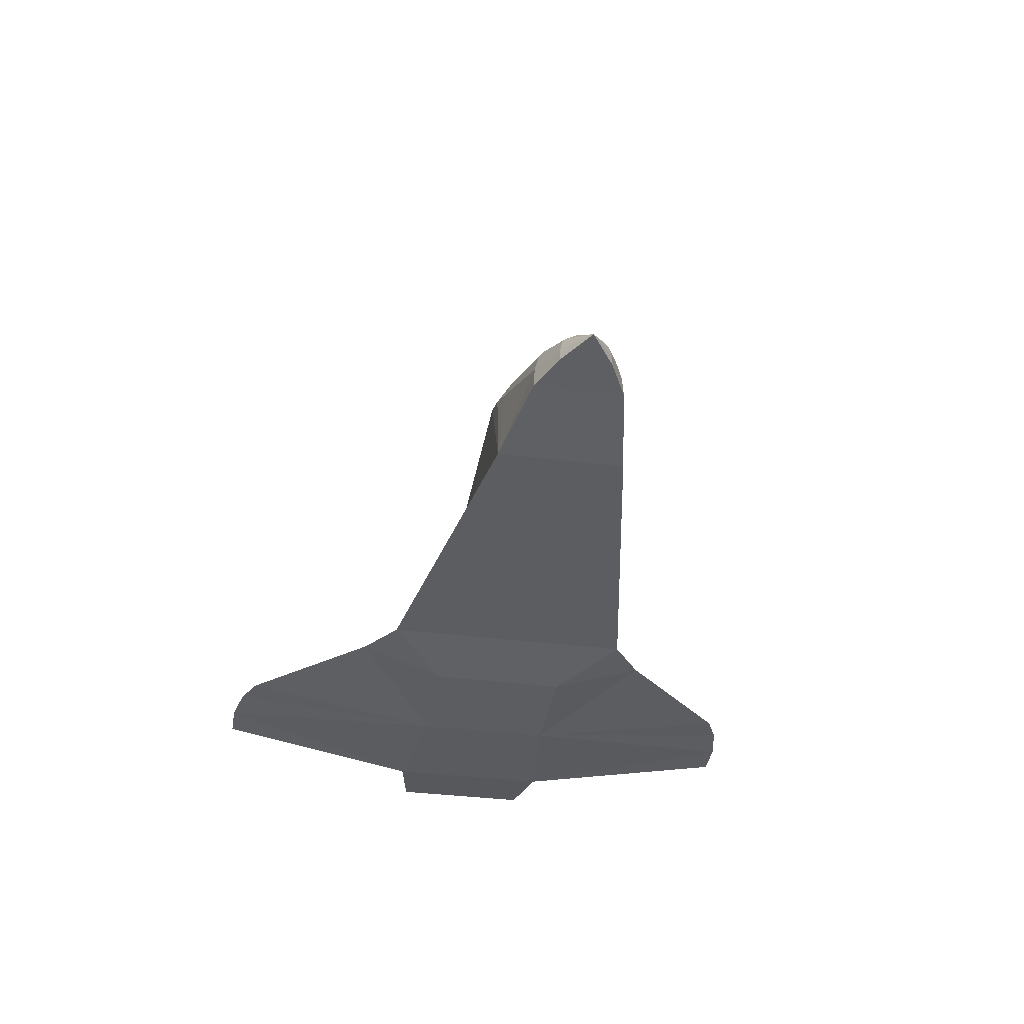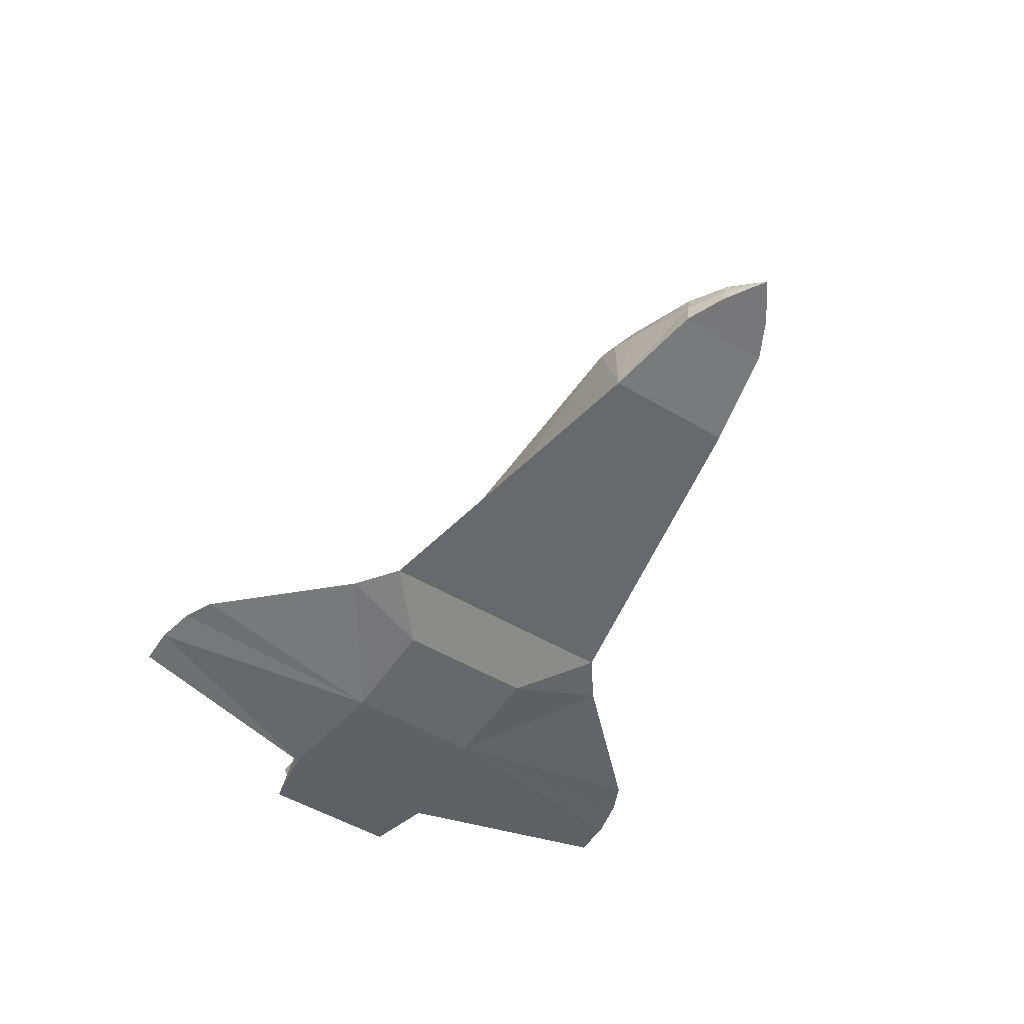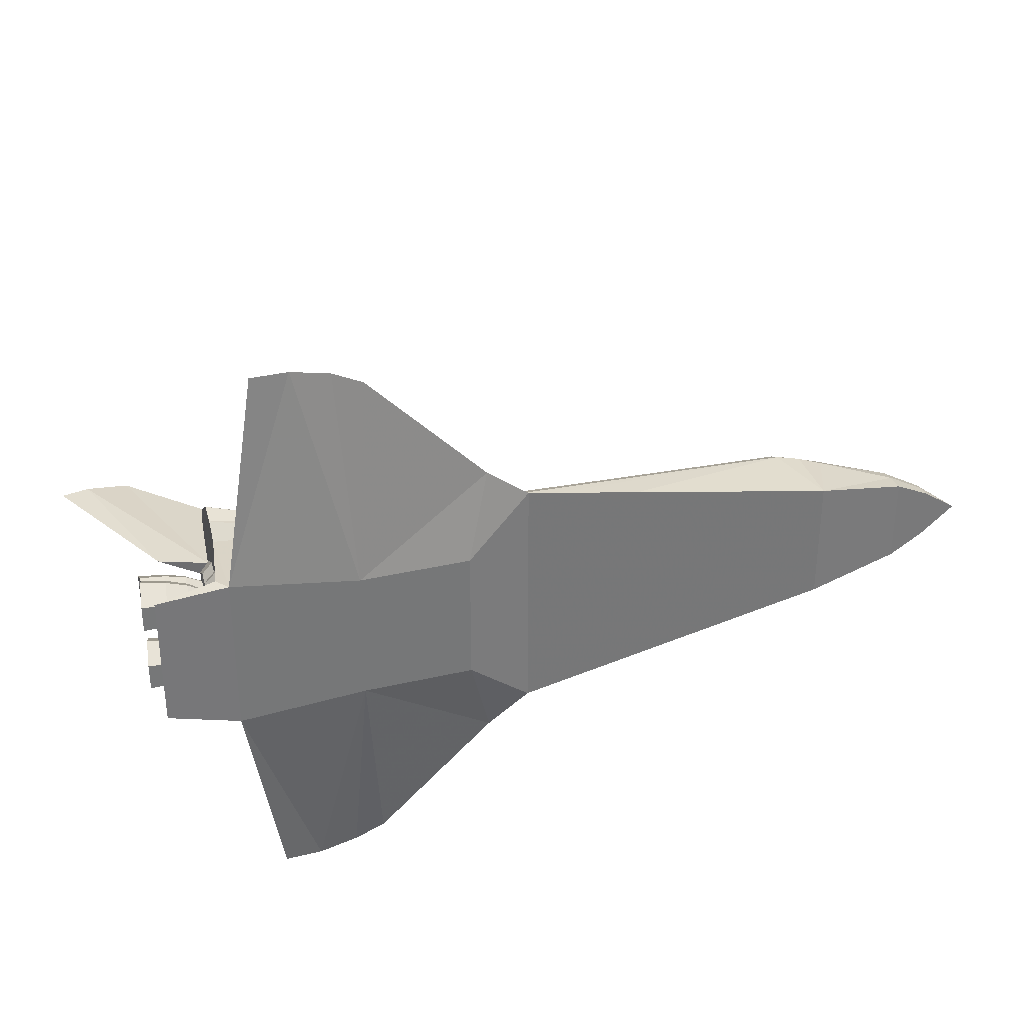
<metadata>
{"format":"obj","ext":"obj","renderer":"f3d","projection":"perspective","resolution":1024,"background":"white","views":[{"elev":-35.9,"azim":-99.4,"up":"+Z"},{"elev":-51.5,"azim":-122.7,"up":"+Z"},{"elev":33.2,"azim":163.2,"up":"+Y"}]}
</metadata>
<code>
v 5.534 -0.87 -0.41
v 5.906 -0.7582 -0.6997
v 5.571 -0.7164 -0.6735
v 5.165 -0.1592 0.3615
v 5.165 0.1593 0.3615
v 5.184 0.08649 0.4875
v 3.07 1.054 0.4499
v 3.07 1.054 0.1633
v 1.209 1.061 0.2038
v 6.194 -0.7804 0.0632
v 6.194 -0.3451 0.06319
v 6.203 -0.7392 -0.007574
v 5.534 0.5628 -0.4101
v 5.685 0.7585 -0.3889
v 5.661 0.6606 -0.2211
v 5.446 -0.1536 0.9029
v 5.773 -0.3908 0.6363
v 5.774 -0.1954 0.9747
v 5.534 -0.2555 -0.4101
v 5.497 -0.4091 -0.1466
v 5.275 -0.3898 -0.4463
v 5 -1.428 0.4421
v 3.07 -1.054 0.4499
v 5 -1.21 0.1731
v 1.209 -1.08 -1.322
v 0.8402 -2.48 -1.05
v 0.1692 -1.99 -1.063
v 5.534 -0.5628 -0.4101
v 5.708 -0.6606 -0.5568
v 5.708 -0.4649 -0.5568
v 3.07 -0.959 0.6503
v 1.209 -0.8752 0.686
v 3.07 -0.8665 0.7307
v 5 -1.51 0.7501
v -6.5 -0.09882 0.1334
v -7.075 0.05745 -0.1551
v -6.5 0.09882 0.1334
v -7.075 0.3546 -0.334
v -7.075 0.3041 -0.2644
v -7.65 0 -0.62
v 5 1.428 0.4421
v 5 1.21 0.1731
v -7.075 -0.1395 -0.1694
v -7.075 -0.3041 -0.2644
v 5.597 -0.09785 0.4671
v 5.597 0.09788 0.4671
v 5.445 0 0.6369
v 3.038 -4.334 -0.8113
v 2.983 -1.08 -0.8806
v 3.739 -4.334 -0.877
v 5.091 -0.05811 -0.4722
v 5.219 -0.4035 -0.1757
v 5.257 -0.2443 -0.4489
v -5.349 0.9384 -0.03018
v -5 1 -0.944
v -5 1.013 0.09453
v 5.091 -1.067 -0.4722
v 5.171 -1.31 -1.056
v -5.349 -0.7372 0.324
v -6.5 -0.523 -0.0488
v -5.349 -0.8142 0.2471
v -4.65 -0.6526 0.7536
v -5 -0.4912 0.8052
v -4.65 -0.5147 0.8851
v 1.209 1.054 0.4111
v -4.649 0.9223 0.4323
v -4.649 1.04 0.2095
v 6.288 -0.3863 -0.613
v 5.957 -0.2429 -0.3507
v 5.996 -0.4029 -0.625
v 5.812 -0.3674 -0.0294
v 5.812 -0.7581 -0.02939
v 5.171 1.31 -1.056
v 6.13 1.1 -1.107
v 5.873 -0.1599 0.9131
v 6.164 0.1765 0.9413
v 5.873 0.1599 0.9131
v 5.295 -0.722 -0.722
v 5.296 -0.4763 -0.5947
v 5.296 -0.6492 -0.5947
v -5 -1 -0.944
v 1.209 -1.08 -0.6364
v 0.8402 2.48 -1.05
v 1.209 1.08 -1.322
v 2.983 1.08 -1.352
v 5.219 0.4035 -0.1757
v 5.275 0.3898 -0.4463
v 5.255 0.4763 -0.298
v 6.246 -0.2098 -0.3103
v 5.03 0.8151 -0.03938
v 5.091 1.067 -0.4722
v -7.075 -0.3546 -0.334
v 5.957 0.8826 -0.3507
v 5.919 0.7227 -0.07639
v 6.246 0.9157 -0.3103
v 2.983 -1.08 -1.352
v 2.7 -4.334 -0.9479
v 5.166 -0.1593 0.9131
v 5.166 -0.3185 0.6373
v 5.184 -0.173 0.6373
v -4.999 -0.8023 0.4161
v -4.999 -0.6817 0.5692
v 1.209 0.6215 0.8547
v -4.65 0.6526 0.7536
v -4.65 0.5147 0.8851
v 6.203 -0.3863 -0.007583
v 5.919 -0.7227 -0.07639
v 5.571 0.4092 -0.6736
v 5.296 0.4763 -0.5947
v 5.571 0.7164 -0.6735
v 5.534 0.87 -0.41
v 5.497 0.7164 -0.1466
v 5.275 0.7357 -0.4463
v 2.983 1.08 -0.8806
v 4.4 4.682 -0.9529
v 3.739 4.334 -0.877
v -5.568 0.1192 0.5687
v -5.568 -0.1192 0.5687
v 6.299 0.7804 -0.6835
v 5.906 0.3674 -0.6997
v 6.299 0.3451 -0.6835
v 5.446 0.1536 0.9029
v 5.184 0.08647 0.7871
v -6.5 0.523 -0.0488
v -5.349 0.4709 0.5661
v -6.5 0.24 0.1096
v 2.7 4.334 -0.9479
v 5 -0.874 1.399
v 3.07 -0.6048 0.8725
v 5.152 -0.3105 -0.905
v 5.152 0.3105 -0.905
v 3.038 4.334 -0.8113
v 5.257 0.8812 -0.4489
v 5.219 0.722 -0.1757
v 5.255 0.6492 -0.298
v 6.203 0.3863 -0.007583
v 6.203 0.7392 -0.007574
v 5.919 0.4028 -0.07639
v 5.996 0.7227 -0.625
v 5.708 0.6606 -0.5568
v 5.685 0.367 -0.3889
v 5.708 0.4649 -0.5568
v 5.03 -0.3104 -0.03939
v 5.03 -0.8151 -0.03938
v 5 0.539 1.315
v 3.07 0.4491 0.9294
v 4.998 0.1309 1.193
v 5.255 -0.4763 -0.298
v 5.257 -0.8812 -0.4489
v -4.649 -0.8604 0.497
v -4.907 -0.6202 0.6865
v 5.919 -0.4028 -0.07639
v 5.812 0.7581 -0.02939
v 6.194 0.7804 0.0632
v 6.194 0.3451 0.06319
v 1.209 -1.061 0.2038
v -5.3 -0.1479 0.811
v -5 -0.1607 0.9807
v 7.044 0 4.157
v 6.614 -0.06343 4.157
v 4.998 -0.1309 1.193
v 3.07 0.8665 0.7307
v 3.07 0.959 0.6503
v 5 1.149 1.26
v 6.247 0.9981 -0.3101
v 5.859 0.9535 -0.3645
v 5.497 -0.7164 -0.1466
v 5.571 -0.4092 -0.6736
v 5.906 -0.3674 -0.6997
v 1.209 1.08 -0.6364
v 3.804 4.682 -0.939
v 3.18 4.55 -0.9219
v 6.246 0.2098 -0.3103
v 5.091 0.05811 -0.4722
v 6.164 0.2177 0.2587
v 6.164 0.3529 0.6357
v 6.165 0.4353 0.6357
v -5.349 0.8142 0.2471
v -4.999 0.8703 0.3474
v -4.999 0.8023 0.4161
v -4.999 0.6817 0.5692
v -4.649 0.8604 0.497
v -4.907 0.6202 0.6865
v 5 0.874 1.399
v 3.093 -0.0408 1.276
v 1.209 0.4674 0.9223
v 0.1692 1.99 -1.063
v -4.999 -0.8703 0.3474
v -5 -1.013 0.09453
v 5.598 -0.09787 0.8061
v 5.597 -0.1957 0.6366
v 6.288 -0.7392 -0.613
v 5.996 -0.7227 -0.625
v -7.075 -0.4034 -0.6843
v -7.075 0.4034 -0.6843
v -5.3 0.1479 0.811
v -5 0.1607 0.9807
v -5 0.4912 0.8052
v 5.534 0.2555 -0.4101
v -4.649 -0.9223 0.4323
v -4.649 -1.04 0.2095
v 1.209 -0.9581 0.6104
v 1.209 -0.6215 0.8547
v -6.5 -0.61 -0.1648
v 4.997 0.2524 0.2006
v 5.597 0.1957 0.6366
v 5.872 0.1599 0.3592
v 5.873 0.3198 0.6362
v 5.445 -0.3072 0.6369
v 5.759 0 1.665
v -5.349 0.7372 0.324
v 5.773 0.3908 0.6363
v 6.165 0.2177 1.013
v 5.184 0.173 0.6373
v 5.445 0.3072 0.6369
v 5.295 0.722 -0.722
v 5.152 0.8151 -0.905
v 5.872 -0.1599 0.3591
v 5 -1.303 -1.26
v 6.13 -1.1 -1.107
v 5.296 0.6492 -0.5947
v 5.275 -0.7357 -0.4463
v 5.219 -0.722 -0.1757
v 5.255 -0.6492 -0.298
v 5.152 -0.8151 -0.905
v 5.295 -0.4035 -0.722
v 5.598 0.09786 0.8061
v -7.075 -0.05745 -0.1551
v -5.349 -0.9384 -0.03018
v 3.804 -4.682 -0.939
v 5.184 -0.08646 0.4875
v 4.998 0.5046 0.6376
v 4.998 0.2523 1.075
v 5.166 0.1592 0.9132
v 5.906 0.7582 -0.6997
v 5.859 0.172 -0.3645
v 5.497 0.4091 -0.1466
v 5.772 -0.1954 0.2979
v 5.772 0.1954 0.2979
v 5.03 0.3104 -0.03939
v -4.65 0.1607 0.9945
v 3.07 -1.054 0.1633
v 5.257 0.2443 -0.4489
v 3.07 -0.1197 0.9964
v 6.288 0.7392 -0.613
v -7.075 0.393 -0.4952
v -6.5 0.676 -0.4335
v -6.5 0.694 -0.7485
v 3.07 0.6048 0.8725
v 1.209 0.8752 0.686
v 5.942 0.01202 4.157
v 5.942 -0.01202 4.157
v 1.209 -0.4674 0.9223
v 5.685 -0.367 -0.3889
v 5.859 -0.172 -0.3645
v 5.445 0.1536 0.3708
v 5.445 -0.1536 0.3708
v 5.184 -0.08648 0.7871
v 5.661 -0.4649 -0.2211
v 6.163 -0.1764 0.33
v 6.164 -0.3529 0.6357
v 6.165 -0.4353 0.6357
v 3.18 -4.55 -0.9219
v 5.774 0.1954 0.9747
v 1.209 0.1302 0.9961
v 5 -0.539 1.315
v 5 -1.149 1.26
v 5 1.51 0.7501
v -6.5 0.61 -0.1648
v 5.661 0.4649 -0.2211
v 6.163 0.1765 0.33
v 6.164 -0.1765 0.9413
v 5.873 -0.3198 0.6361
v 4.998 -0.5046 0.6376
v 5.295 0.4035 -0.722
v -7.075 -0.393 -0.4952
v 5.957 -0.8826 -0.3507
v 5.685 -0.7585 -0.3889
v 5.996 0.4029 -0.625
v 5.957 0.2429 -0.3507
v 3.07 0.1197 0.9964
v 5.812 0.3674 -0.0294
v 6.247 0.1274 -0.3102
v 3.093 0.0408 1.276
v 5.661 -0.6606 -0.2211
v 6.288 0.3863 -0.613
v -6.5 -0.694 -0.7485
v -6.5 -0.676 -0.4335
v 4.997 -0.2523 0.2006
v -7.075 0.1395 -0.1694
v 6.247 -0.1274 -0.3102
v 6.247 -0.9981 -0.3101
v -5.349 -0.4709 0.5661
v 4.998 -0.2523 1.075
v 6.246 -0.9157 -0.3103
v 5.859 -0.9535 -0.3645
v 6.164 -0.2176 0.2586
v 3.07 -0.4491 0.9294
v 4.4 -4.682 -0.9529
v 6.614 0.06343 4.157
v 1.209 0.9581 0.6104
v 5 1.303 -1.26
v 6.165 -0.2177 1.013
v 5.166 0.3185 0.6373
v 1.209 -0.1302 0.9961
v 6.299 -0.7804 -0.6835
v -6.5 -0.24 0.1096
v 6.299 -0.3451 -0.6835
v 1.209 -1.054 0.4111
v -4.65 -0.1607 0.9945
f 1 2 3
f 4 5 6
f 7 8 9
f 10 11 12
f 13 14 15
f 16 17 18
f 19 20 21
f 22 23 24
f 25 26 27
f 28 29 30
f 31 32 33
f 34 23 22
f 35 36 37
f 38 39 40
f 8 41 42
f 40 43 44
f 45 46 47
f 48 49 50
f 51 52 53
f 54 55 56
f 57 58 24
f 59 60 61
f 62 63 64
f 65 66 67
f 68 69 70
f 71 72 10
f 73 58 74
f 75 76 77
f 78 79 80
f 81 82 27
f 83 84 85
f 86 87 88
f 89 69 68
f 90 91 42
f 44 92 60
f 93 94 95
f 96 26 97
f 98 99 100
f 101 59 102
f 103 104 105
f 26 97 82
f 106 107 12
f 108 109 110
f 111 112 113
f 114 115 116
f 117 37 118
f 119 120 121
f 122 123 16
f 124 125 126
f 83 127 85
f 128 129 33
f 51 130 131
f 127 132 83
f 133 134 135
f 136 137 138
f 139 14 140
f 135 134 88
f 13 141 142
f 143 24 144
f 145 146 147
f 91 134 133
f 148 21 20
f 85 84 96
f 39 124 38
f 57 78 149
f 150 151 102
f 89 152 69
f 153 154 155
f 156 81 82
f 157 63 158
f 159 160 161
f 137 154 136
f 162 163 164
f 62 151 63
f 154 165 166
f 167 20 148
f 20 71 19
f 168 3 169
f 132 83 170
f 85 171 172
f 155 136 173
f 131 51 174
f 175 176 177
f 178 179 180
f 181 182 180
f 183 104 182
f 40 92 44
f 184 145 164
f 127 132 172
f 160 185 161
f 186 146 103
f 27 55 187
f 188 61 189
f 75 190 191
f 192 70 193
f 194 40 195
f 196 197 198
f 87 108 199
f 200 201 202
f 32 62 203
f 60 204 92
f 205 41 42
f 206 207 208
f 199 87 88
f 16 17 209
f 147 210 161
f 181 211 125
f 212 177 213
f 214 215 6
f 111 110 166
f 131 216 217
f 46 218 45
f 93 94 15
f 86 134 90
f 219 58 220
f 110 109 221
f 222 223 224
f 78 225 226
f 227 77 208
f 228 36 40
f 189 229 81
f 50 48 230
f 100 231 99
f 232 233 234
f 130 58 225
f 120 108 235
f 236 237 199
f 238 175 239
f 4 6 231
f 86 240 90
f 197 241 105
f 24 23 242
f 132 170 116
f 190 227 47
f 166 235 165
f 243 86 87
f 185 161 244
f 245 95 93
f 87 108 109
f 195 246 247
f 107 106 152
f 55 247 248
f 103 249 250
f 57 144 24
f 251 252 160
f 74 219 220
f 64 253 203
f 254 69 70
f 169 255 168
f 71 72 20
f 84 96 25
f 231 256 257
f 21 226 79
f 123 258 234
f 7 8 41
f 69 152 259
f 260 261 262
f 97 48 263
f 215 256 212
f 122 264 215
f 265 186 105
f 128 266 267
f 7 163 268
f 178 269 211
f 220 74 58
f 270 15 94
f 144 149 223
f 182 66 250
f 27 187 25
f 26 25 96
f 260 271 207
f 76 272 75
f 45 191 273
f 16 18 122
f 4 99 274
f 275 174 131
f 276 92 40
f 132 116 171
f 273 218 45
f 240 143 174
f 277 107 278
f 279 142 280
f 240 90 42
f 181 125 198
f 205 41 232
f 265 281 186
f 105 198 197
f 282 155 283
f 91 42 73
f 185 281 284
f 285 259 152
f 105 183 198
f 277 107 12
f 240 243 174
f 283 286 121
f 49 48 82
f 38 269 124
f 62 64 203
f 258 123 16
f 81 287 288
f 5 289 205
f 24 219 58
f 206 47 46
f 112 282 237
f 40 39 290
f 274 289 22
f 80 149 78
f 209 16 258
f 106 11 291
f 72 292 10
f 185 244 281
f 4 274 289
f 67 55 170
f 29 277 193
f 157 293 63
f 241 265 105
f 290 37 126
f 245 139 286
f 188 101 59
f 118 37 35
f 91 217 133
f 265 281 244
f 48 82 97
f 100 209 258
f 95 245 119
f 205 24 42
f 138 94 137
f 225 78 57
f 273 75 272
f 187 170 83
f 79 21 19
f 22 34 274
f 294 99 98
f 101 188 200
f 150 200 202
f 153 166 111
f 3 222 80
f 237 112 135
f 263 97 96
f 88 134 86
f 10 12 295
f 118 35 293
f 203 33 32
f 1 296 167
f 212 256 239
f 95 165 137
f 176 208 77
f 133 217 216
f 146 103 249
f 237 135 88
f 58 131 130
f 287 288 194
f 139 279 286
f 168 79 19
f 148 53 52
f 262 260 297
f 94 138 270
f 244 298 161
f 18 264 122
f 188 201 189
f 267 33 31
f 202 150 32
f 255 168 19
f 282 155 153
f 219 299 50
f 207 271 208
f 17 262 297
f 149 223 222
f 290 39 126
f 300 147 251
f 250 301 162
f 295 12 277
f 74 219 302
f 154 165 137
f 3 1 222
f 28 278 285
f 25 187 84
f 7 65 163
f 276 40 194
f 215 122 214
f 287 81 248
f 5 214 6
f 4 231 99
f 294 161 34
f 209 238 257
f 136 280 173
f 219 24 49
f 9 7 65
f 262 18 303
f 30 29 193
f 125 196 198
f 247 269 246
f 135 133 113
f 269 124 211
f 148 21 53
f 32 62 150
f 27 82 26
f 147 268 164
f 223 144 143
f 101 150 200
f 304 232 205
f 1 167 224
f 265 244 305
f 117 196 157
f 167 296 72
f 208 271 176
f 65 301 66
f 67 170 9
f 251 160 300
f 175 176 271
f 287 195 248
f 171 302 115
f 28 259 285
f 54 247 269
f 194 288 276
f 230 96 219
f 66 179 182
f 55 81 248
f 107 285 152
f 116 171 115
f 259 254 69
f 140 142 279
f 291 169 255
f 21 226 53
f 298 305 253
f 108 199 120
f 298 128 266
f 121 245 286
f 152 89 106
f 128 129 298
f 68 192 306
f 288 229 204
f 158 63 64
f 181 211 180
f 70 30 193
f 80 79 168
f 175 238 297
f 7 268 41
f 105 186 103
f 184 146 145
f 126 37 125
f 43 40 228
f 85 127 172
f 249 184 164
f 43 60 307
f 293 59 102
f 284 252 185
f 258 98 100
f 301 162 163
f 149 144 57
f 113 216 133
f 141 280 138
f 146 147 281
f 261 218 260
f 296 2 306
f 273 218 261
f 307 60 293
f 169 308 2
f 56 67 66
f 6 215 256
f 278 29 28
f 275 174 243
f 267 31 34
f 182 183 181
f 22 24 289
f 263 96 230
f 294 274 34
f 295 192 193
f 150 101 102
f 242 309 23
f 178 54 269
f 164 162 249
f 310 197 158
f 235 119 120
f 270 141 13
f 74 302 73
f 67 56 55
f 131 58 73
f 236 120 199
f 239 257 256
f 205 304 5
f 98 233 294
f 10 292 295
f 173 155 283
f 155 136 154
f 192 68 70
f 148 224 52
f 170 114 9
f 245 121 119
f 11 71 10
f 197 241 310
f 283 236 121
f 233 234 98
f 75 190 77
f 261 273 272
f 260 207 218
f 293 307 35
f 201 189 81
f 296 72 292
f 161 210 159
f 306 192 292
f 159 160 300
f 290 37 36
f 147 284 281
f 50 299 230
f 13 14 140
f 201 81 156
f 194 287 195
f 17 238 297
f 3 80 168
f 89 291 106
f 297 175 271
f 249 162 250
f 253 310 305
f 306 292 296
f 92 276 204
f 18 262 17
f 52 143 223
f 191 45 47
f 301 65 163
f 267 34 161
f 172 132 171
f 300 159 210
f 104 250 182
f 180 182 179
f 232 268 233
f 129 33 203
f 240 143 42
f 82 242 156
f 219 49 50
f 277 29 278
f 113 111 221
f 79 78 226
f 304 123 214
f 293 59 60
f 238 209 17
f 113 221 216
f 147 161 233
f 264 213 303
f 214 5 304
f 73 302 42
f 292 295 192
f 31 202 23
f 46 218 207
f 223 52 224
f 272 303 213
f 264 212 215
f 19 71 255
f 112 153 282
f 178 180 211
f 267 128 33
f 302 96 85
f 249 184 146
f 141 280 142
f 9 67 65
f 186 281 146
f 222 224 1
f 185 160 252
f 121 236 120
f 309 201 156
f 85 302 171
f 63 102 293
f 305 298 244
f 277 295 193
f 130 225 226
f 76 213 272
f 290 40 36
f 256 231 6
f 154 153 166
f 254 259 28
f 165 235 119
f 82 49 242
f 264 213 212
f 202 23 309
f 297 260 271
f 103 250 104
f 170 116 114
f 173 279 286
f 279 139 140
f 294 233 161
f 9 8 114
f 266 161 267
f 235 108 110
f 258 234 98
f 13 140 142
f 114 8 302
f 56 66 179
f 234 304 232
f 187 55 170
f 280 138 136
f 119 165 95
f 288 276 204
f 246 40 38
f 309 242 156
f 265 241 305
f 309 201 202
f 163 164 268
f 239 257 238
f 222 149 80
f 280 173 279
f 198 181 183
f 111 110 221
f 35 36 228
f 210 147 300
f 179 54 56
f 243 87 109
f 272 303 261
f 167 148 224
f 117 196 125
f 61 189 229
f 200 201 188
f 199 88 237
f 176 177 76
f 270 138 141
f 102 151 63
f 60 204 61
f 31 32 202
f 303 264 18
f 197 196 158
f 179 54 178
f 64 310 253
f 86 240 243
f 41 232 268
f 39 126 124
f 34 23 31
f 239 177 175
f 151 62 150
f 83 84 187
f 157 118 117
f 43 35 228
f 12 106 11
f 124 125 211
f 296 2 1
f 306 308 68
f 55 27 81
f 247 195 248
f 298 253 129
f 2 308 306
f 99 294 274
f 289 4 5
f 247 54 55
f 51 143 52
f 205 289 24
f 157 158 196
f 47 190 191
f 167 20 72
f 3 2 169
f 35 43 307
f 177 212 239
f 153 111 112
f 43 60 44
f 122 123 214
f 118 293 157
f 173 286 283
f 225 57 58
f 96 302 219
f 308 169 291
f 262 303 261
f 95 137 94
f 275 131 216
f 304 123 234
f 268 233 147
f 209 100 257
f 68 308 89
f 257 100 231
f 206 47 227
f 301 66 250
f 105 104 183
f 310 64 158
f 206 46 207
f 284 252 251
f 221 216 275
f 243 275 109
f 278 285 107
f 131 73 217
f 221 109 275
f 219 230 299
f 206 208 227
f 129 253 203
f 42 24 143
f 73 91 217
f 298 266 161
f 242 49 24
f 226 53 130
f 71 11 255
f 236 237 282
f 135 113 112
f 164 147 145
f 51 143 174
f 59 61 188
f 42 302 8
f 255 11 291
f 38 269 246
f 91 90 134
f 229 288 81
f 37 117 125
f 273 75 191
f 77 176 76
f 213 76 177
f 51 130 53
f 308 291 89
f 13 15 270
f 115 302 114
f 190 227 77
f 93 245 139
f 230 48 263
f 195 246 40
f 30 254 28
f 93 14 15
f 70 30 254
f 93 139 14
f 61 204 229
f 310 305 241
f 282 283 236
f 166 110 235
f 147 284 251

</code>
